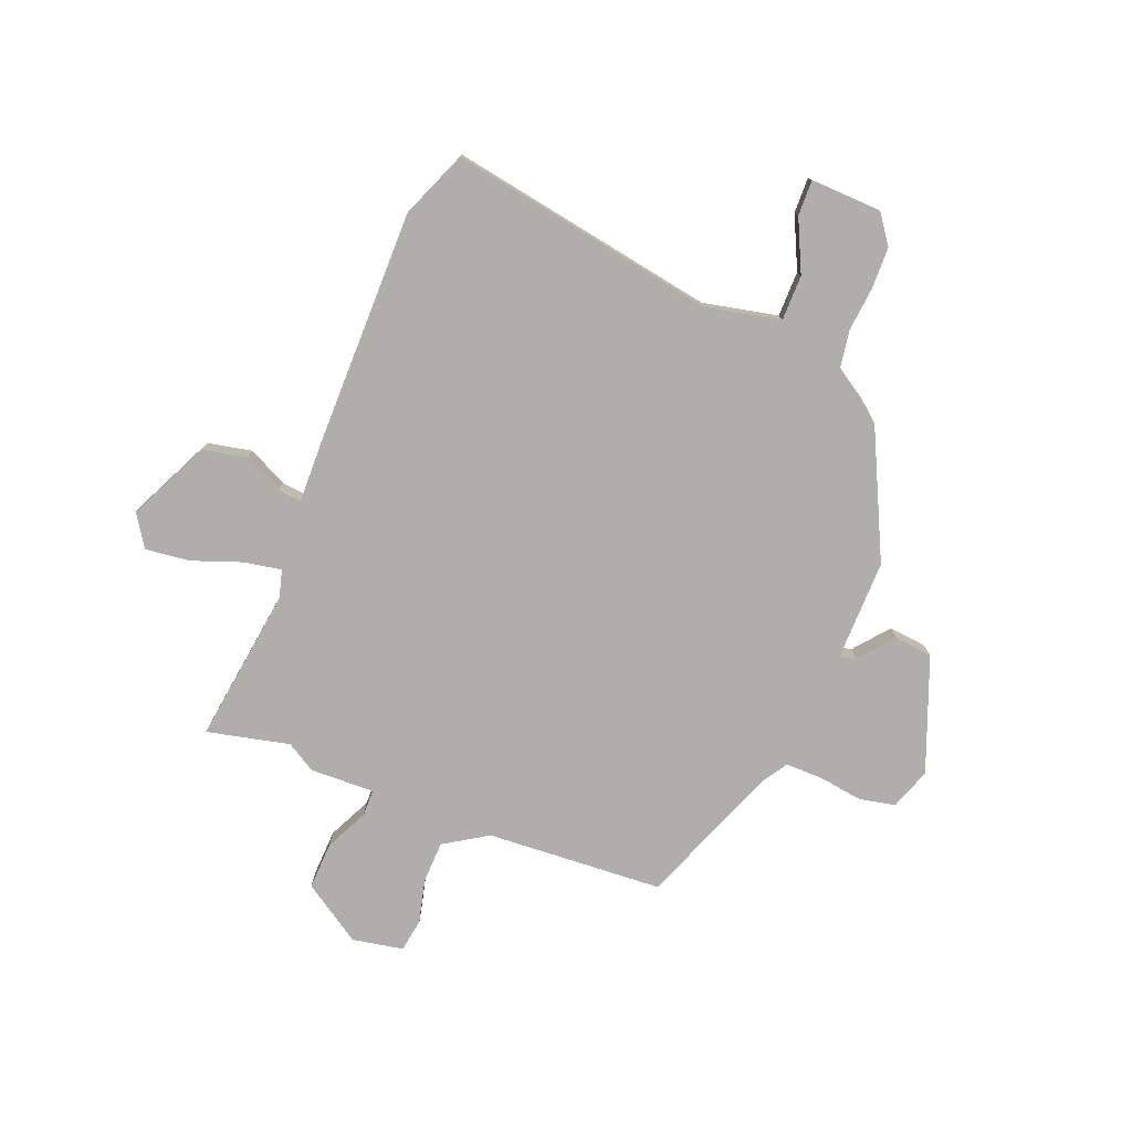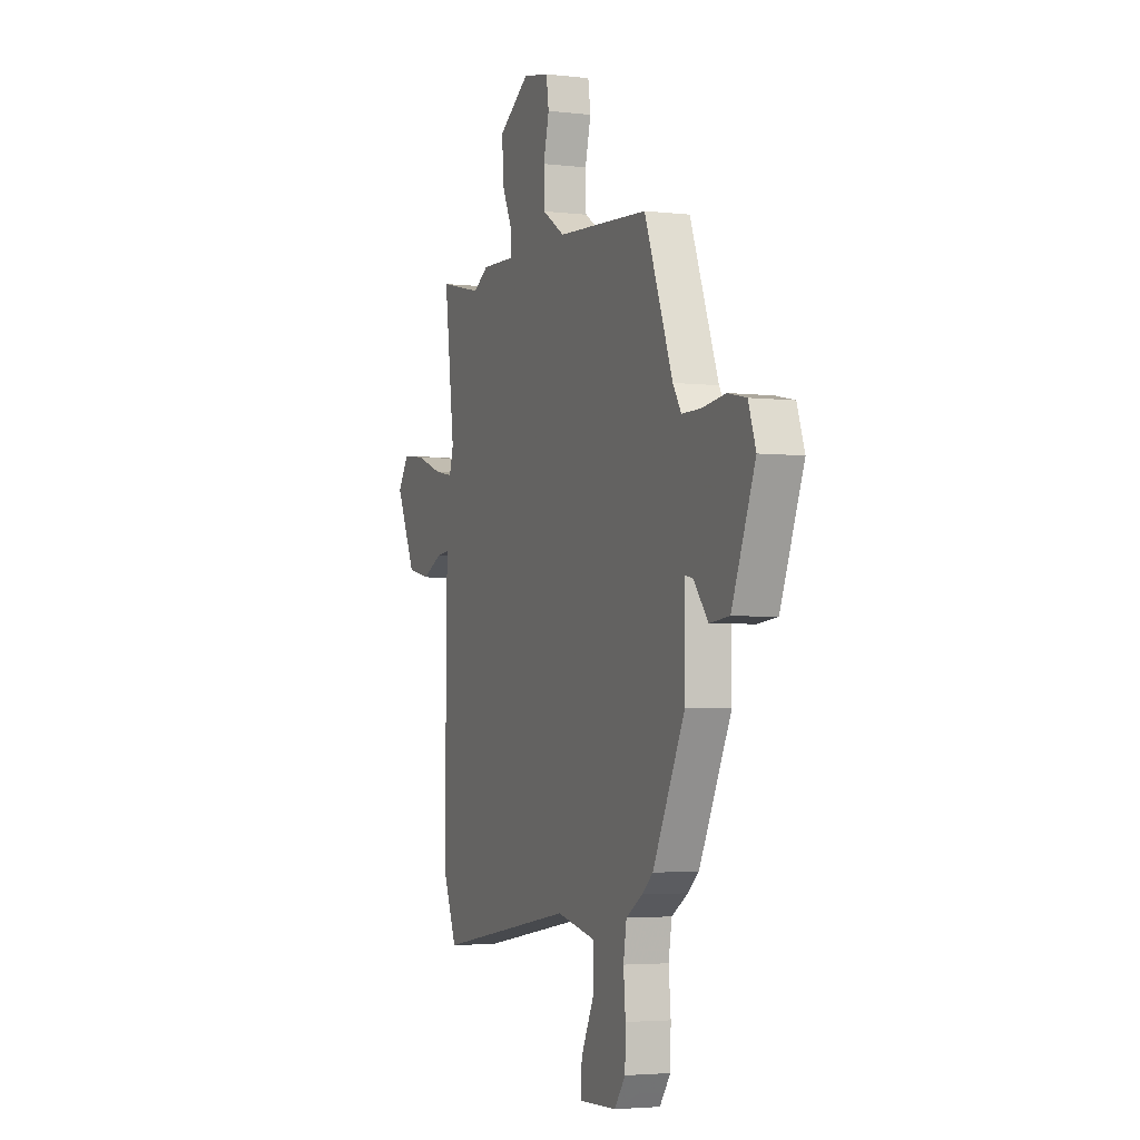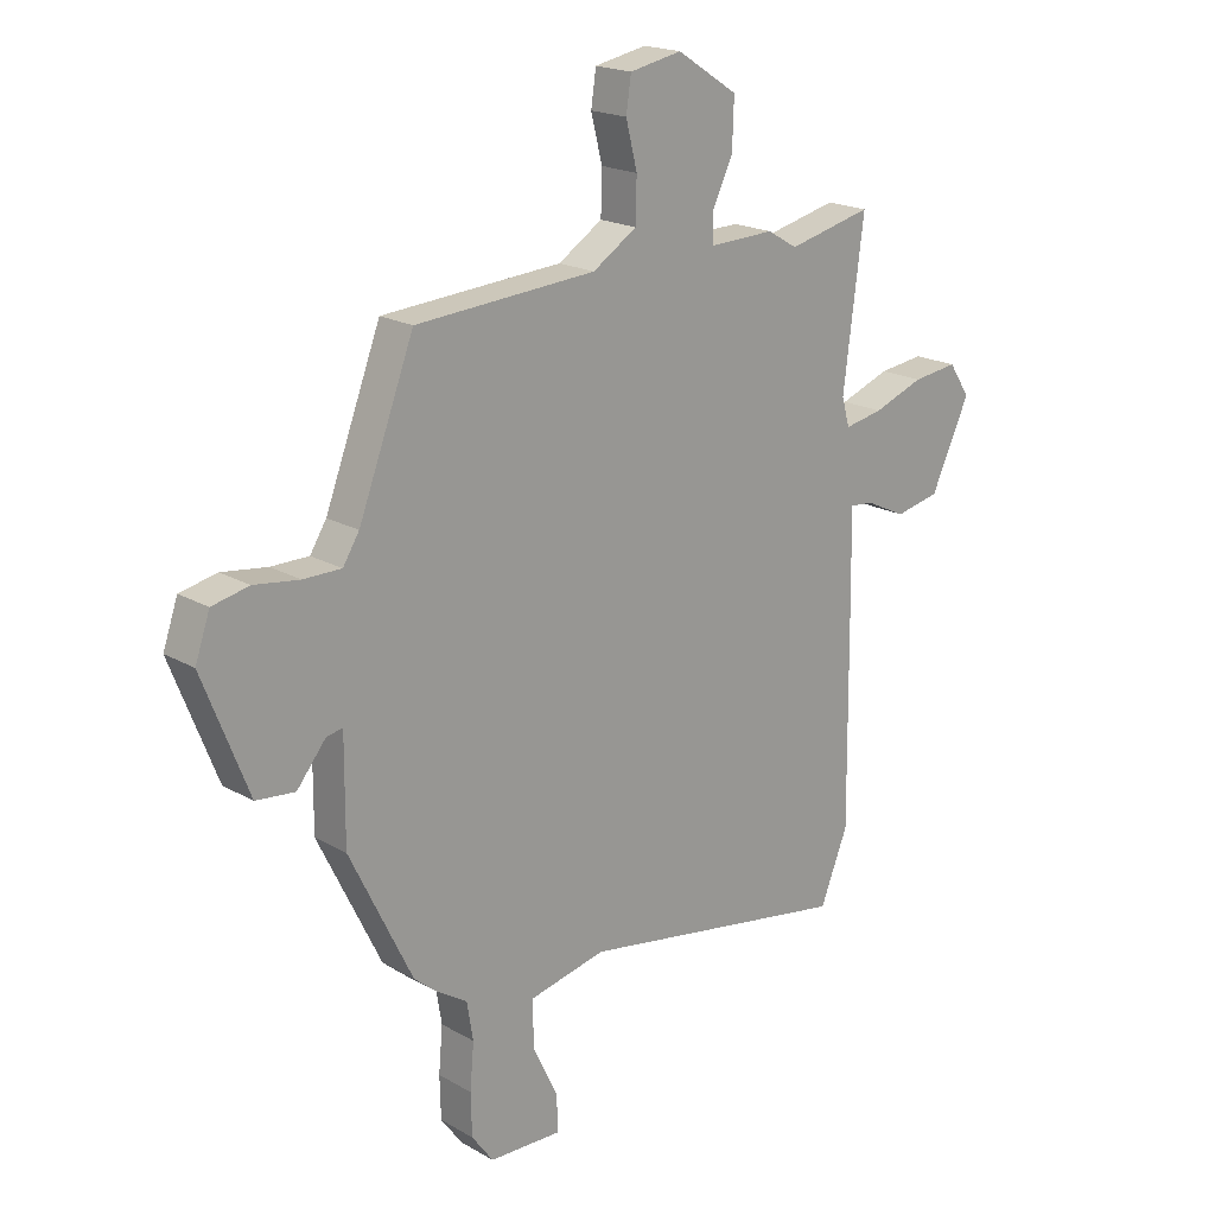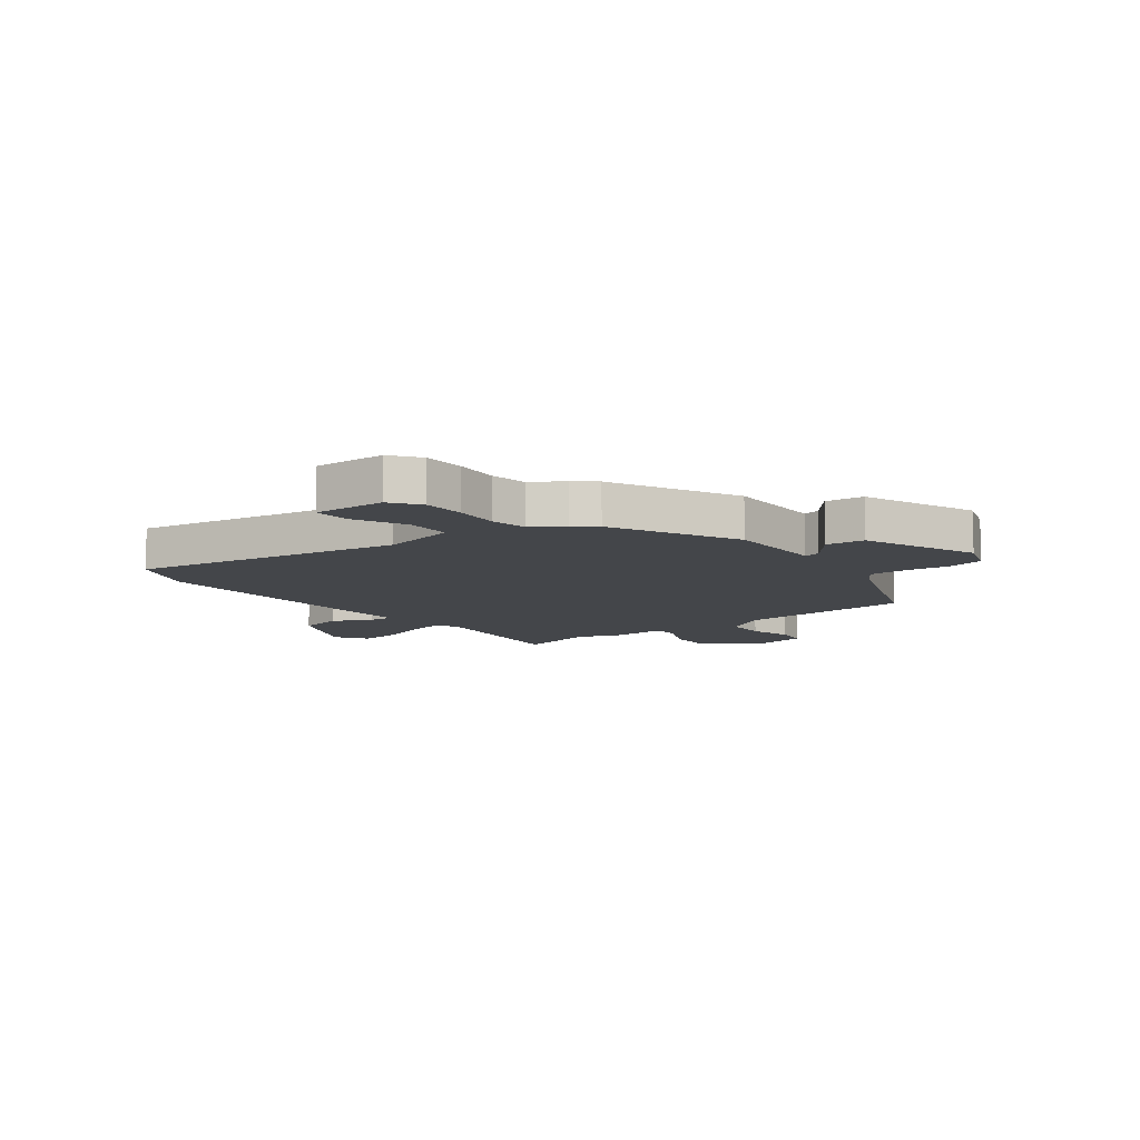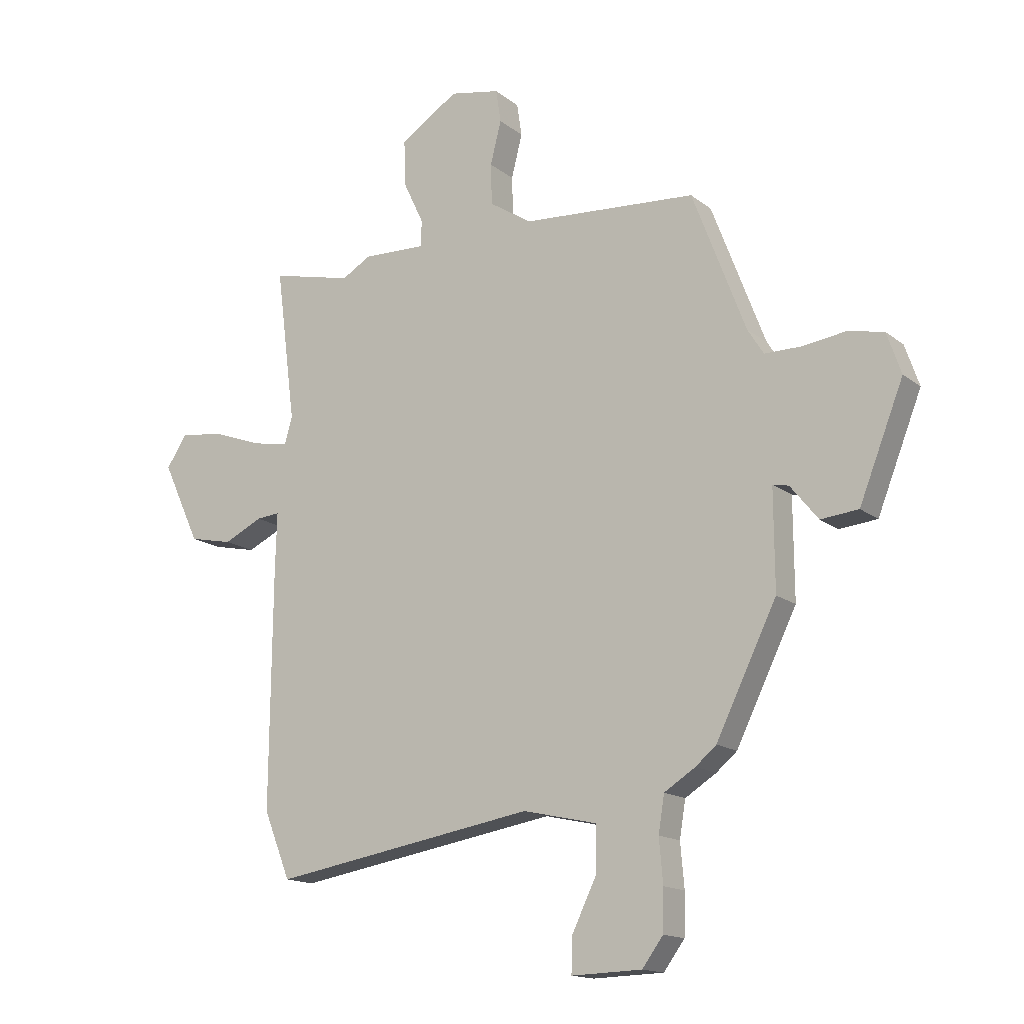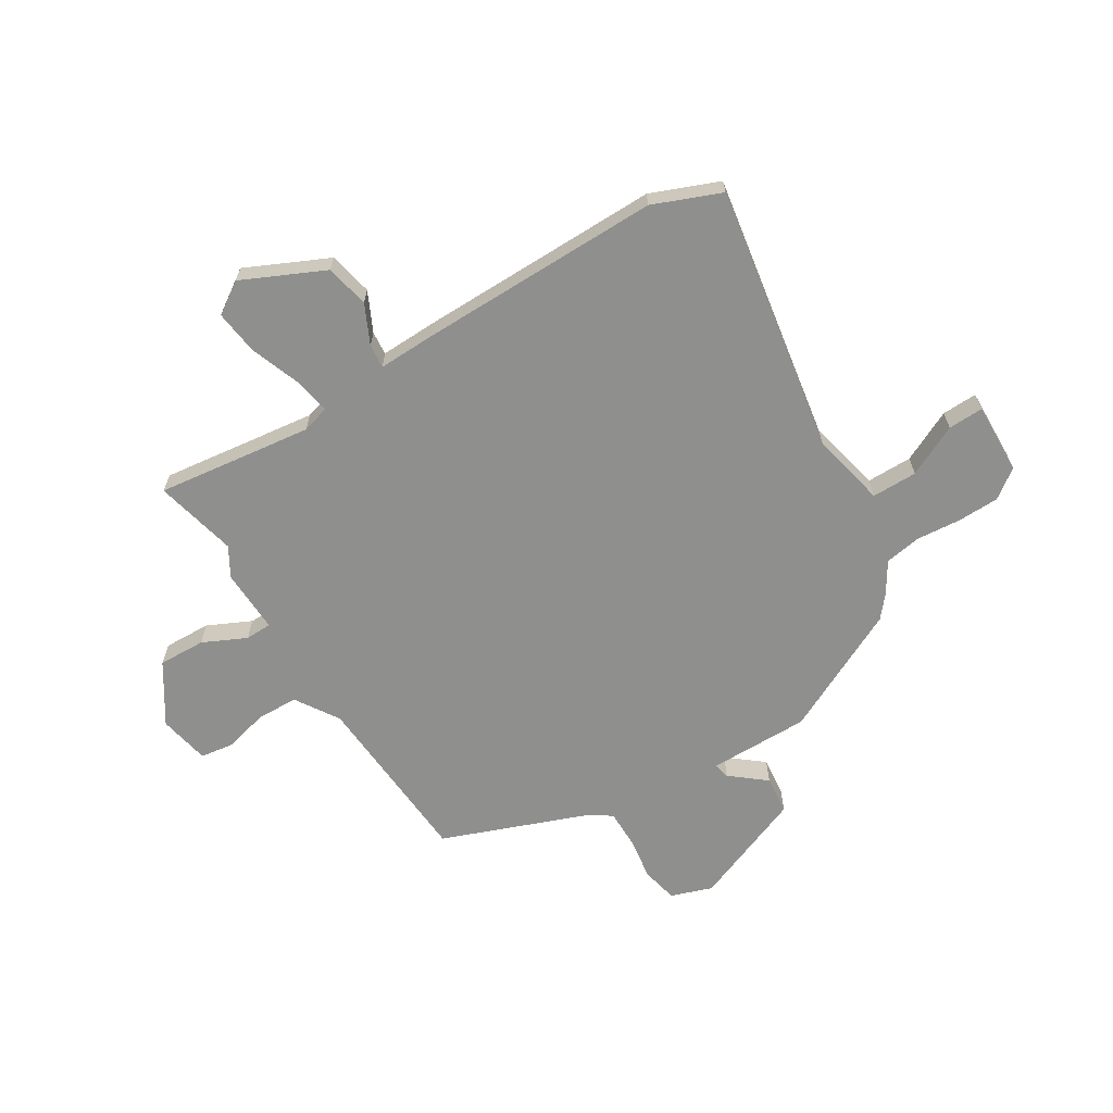
<metadata>
{"format":"obj","ext":"obj","renderer":"f3d","projection":"perspective","resolution":1024,"background":"white","views":[{"elev":-77.6,"azim":158.0,"up":"+Y"},{"elev":-3.6,"azim":-111.5,"up":"+Z"},{"elev":19.3,"azim":-43.0,"up":"+Z"},{"elev":-9.7,"azim":-142.5,"up":"+Y"},{"elev":-15.2,"azim":-147.6,"up":"+Z"},{"elev":-65.3,"azim":121.6,"up":"+Y"}]}
</metadata>
<code>
v 0.354 0.07 0.466
v 0.503 0.07 0.501
v 0.467 0.07 0.22
v 0.481 0.07 0.17
v 0.549 0.07 0.183
v 0.638 0.07 0.216
v 0.718 0.07 0.226
v 0.756 0.07 0.169
v 0.687 0.07 0.021
v 0.608 0.07 0.004
v 0.537 0.07 0.038
v 0.494 0.07 0.042
v 0.497 0.07 -0.064
v 0.501 0.07 -0.498
v 0.452 0.07 -0.62
v -0.032 0.07 -0.539
v -0.167 0.07 -0.569
v -0.167 0.07 -0.651
v -0.122 0.07 -0.744
v -0.12 0.07 -0.808
v -0.249 0.07 -0.804
v -0.287 0.07 -0.752
v -0.289 0.07 -0.677
v -0.282 0.07 -0.597
v -0.293 0.07 -0.53
v -0.35 0.07 -0.494
v -0.388 0.07 -0.462
v -0.499 0.07 -0.236
v -0.498 0.07 -0.055
v -0.527 0.07 -0.061
v -0.578 0.07 -0.124
v -0.647 0.07 -0.117
v -0.728 0.07 0.088
v -0.702 0.07 0.163
v -0.637 0.07 0.177
v -0.557 0.07 0.166
v -0.49 0.07 0.166
v -0.461 0.07 0.212
v -0.363 0.07 0.469
v -0.044 0.07 0.491
v 0.034 0.07 0.541
v 0.036 0.07 0.616
v 0.016 0.07 0.695
v 0.025 0.07 0.755
v 0.117 0.07 0.773
v 0.224 0.07 0.704
v 0.221 0.07 0.619
v 0.184 0.07 0.541
v 0.185 0.07 0.493
v 0.301 0.07 0.497
v 0.354 0 0.466
v 0.503 0 0.501
v 0.467 0 0.22
v 0.481 0 0.17
v 0.549 0 0.183
v 0.638 0 0.216
v 0.718 0 0.226
v 0.756 0 0.169
v 0.687 0 0.021
v 0.608 0 0.004
v 0.537 0 0.038
v 0.494 0 0.042
v 0.497 0 -0.064
v 0.501 0 -0.498
v 0.452 0 -0.62
v -0.032 0 -0.539
v -0.167 0 -0.569
v -0.167 0 -0.651
v -0.122 0 -0.744
v -0.12 0 -0.808
v -0.249 0 -0.804
v -0.287 0 -0.752
v -0.289 0 -0.677
v -0.282 0 -0.597
v -0.293 0 -0.53
v -0.35 0 -0.494
v -0.388 0 -0.462
v -0.499 0 -0.236
v -0.498 0 -0.055
v -0.527 0 -0.061
v -0.578 0 -0.124
v -0.647 0 -0.117
v -0.728 0 0.088
v -0.702 0 0.163
v -0.637 0 0.177
v -0.557 0 0.166
v -0.49 0 0.166
v -0.461 0 0.212
v -0.363 0 0.469
v -0.044 0 0.491
v 0.034 0 0.541
v 0.036 0 0.616
v 0.016 0 0.695
v 0.025 0 0.755
v 0.117 0 0.773
v 0.224 0 0.704
v 0.221 0 0.619
v 0.184 0 0.541
v 0.185 0 0.493
v 0.301 0 0.497
f 49 50 1
f 46 47 48
f 45 46 48
f 44 45 48
f 43 44 48
f 42 43 48
f 41 42 48 49
f 40 41 49
f 40 49 1
f 39 40 1
f 38 39 1
f 34 35 36
f 33 34 36
f 32 33 36
f 31 32 36
f 30 31 36
f 29 30 36 37
f 1 2 3
f 38 1 3
f 37 38 3
f 29 37 3
f 28 29 3
f 27 28 3
f 26 27 3
f 25 26 3
f 22 23 24
f 21 22 24
f 20 21 24
f 19 20 24
f 18 19 24
f 17 18 24 25
f 14 15 16
f 13 14 16
f 12 13 16
f 25 3 4
f 17 25 4
f 16 17 4
f 12 16 4
f 9 10 11
f 8 9 11
f 7 8 11
f 6 7 11
f 5 6 11
f 4 5 11 12
f 51 100 99
f 98 97 96
f 98 96 95
f 98 95 94
f 98 94 93
f 98 93 92
f 99 98 92 91
f 99 91 90
f 51 99 90
f 51 90 89
f 51 89 88
f 86 85 84
f 86 84 83
f 86 83 82
f 86 82 81
f 86 81 80
f 87 86 80 79
f 53 52 51
f 53 51 88
f 53 88 87
f 53 87 79
f 53 79 78
f 53 78 77
f 53 77 76
f 53 76 75
f 74 73 72
f 74 72 71
f 74 71 70
f 74 70 69
f 74 69 68
f 75 74 68 67
f 66 65 64
f 66 64 63
f 66 63 62
f 54 53 75
f 54 75 67
f 54 67 66
f 54 66 62
f 61 60 59
f 61 59 58
f 61 58 57
f 61 57 56
f 61 56 55
f 62 61 55 54
f 1 51 52 2
f 2 52 53 3
f 3 53 54 4
f 4 54 55 5
f 5 55 56 6
f 6 56 57 7
f 7 57 58 8
f 8 58 59 9
f 9 59 60 10
f 10 60 61 11
f 11 61 62 12
f 12 62 63 13
f 13 63 64 14
f 14 64 65 15
f 15 65 66 16
f 16 66 67 17
f 17 67 68 18
f 18 68 69 19
f 19 69 70 20
f 20 70 71 21
f 21 71 72 22
f 22 72 73 23
f 23 73 74 24
f 24 74 75 25
f 25 75 76 26
f 26 76 77 27
f 27 77 78 28
f 28 78 79 29
f 29 79 80 30
f 30 80 81 31
f 31 81 82 32
f 32 82 83 33
f 33 83 84 34
f 34 84 85 35
f 35 85 86 36
f 36 86 87 37
f 37 87 88 38
f 38 88 89 39
f 39 89 90 40
f 40 90 91 41
f 41 91 92 42
f 42 92 93 43
f 43 93 94 44
f 44 94 95 45
f 45 95 96 46
f 46 96 97 47
f 47 97 98 48
f 48 98 99 49
f 49 99 100 50
f 50 100 51 1

</code>
